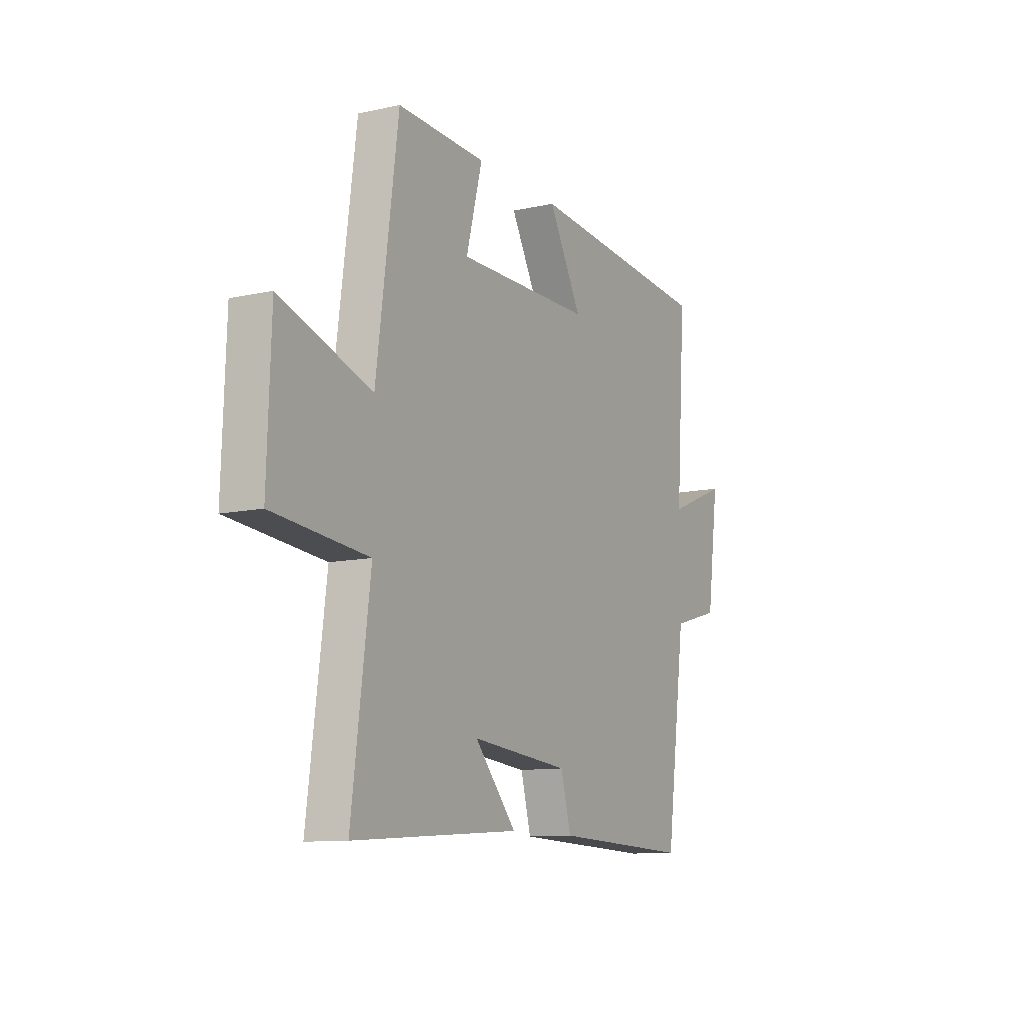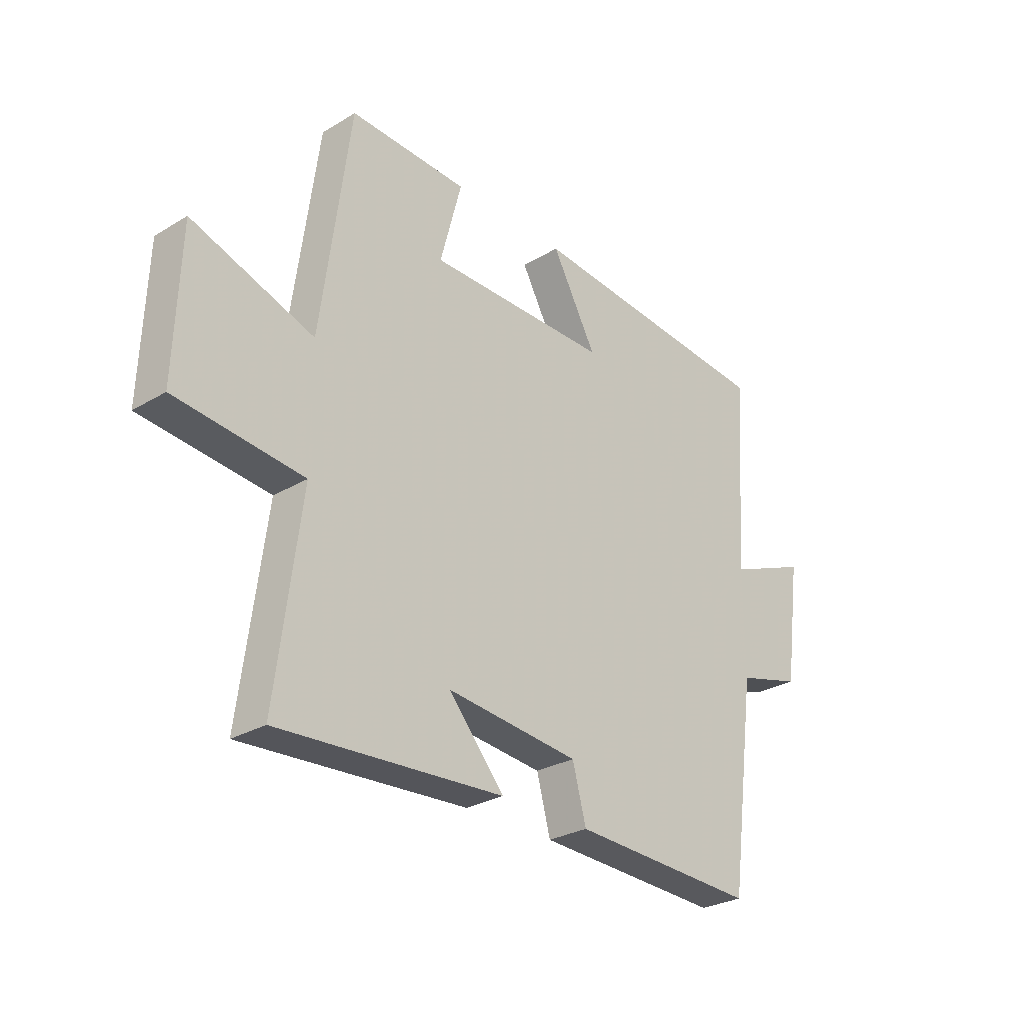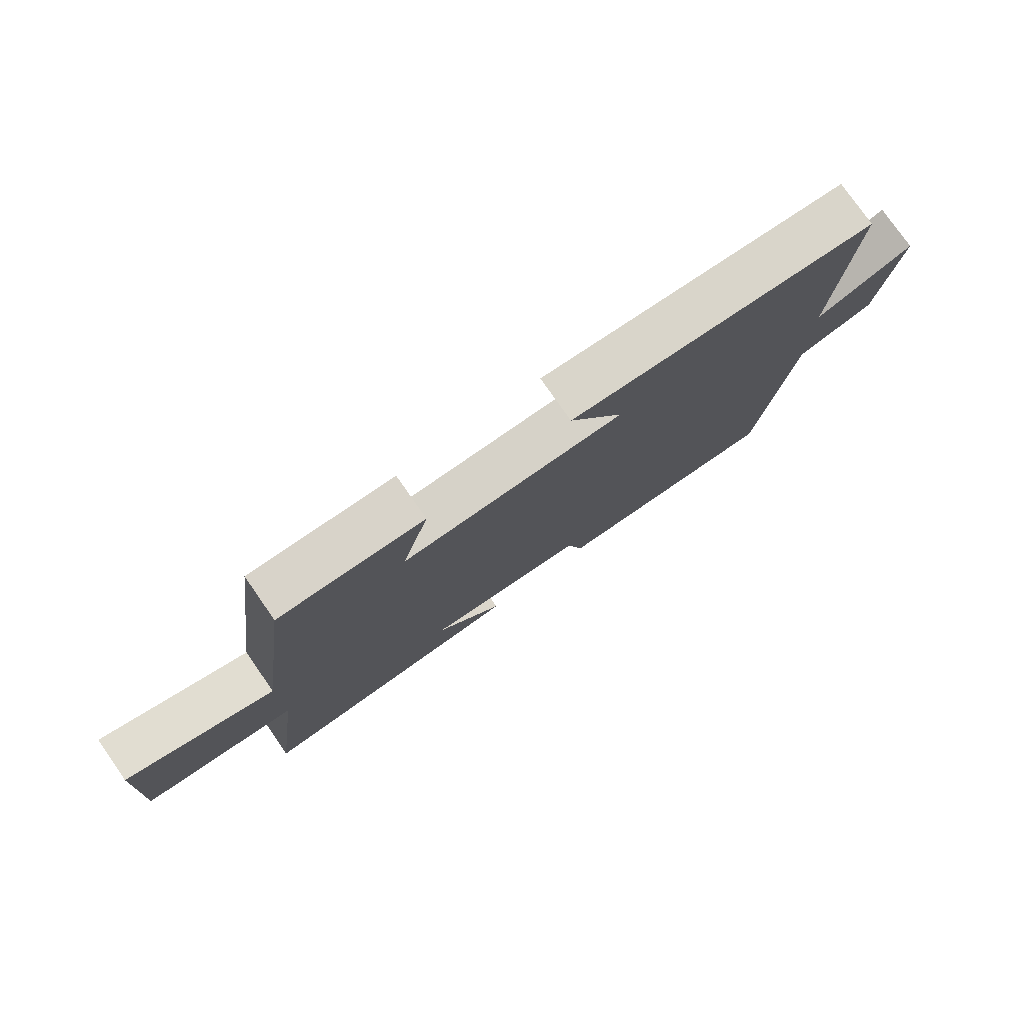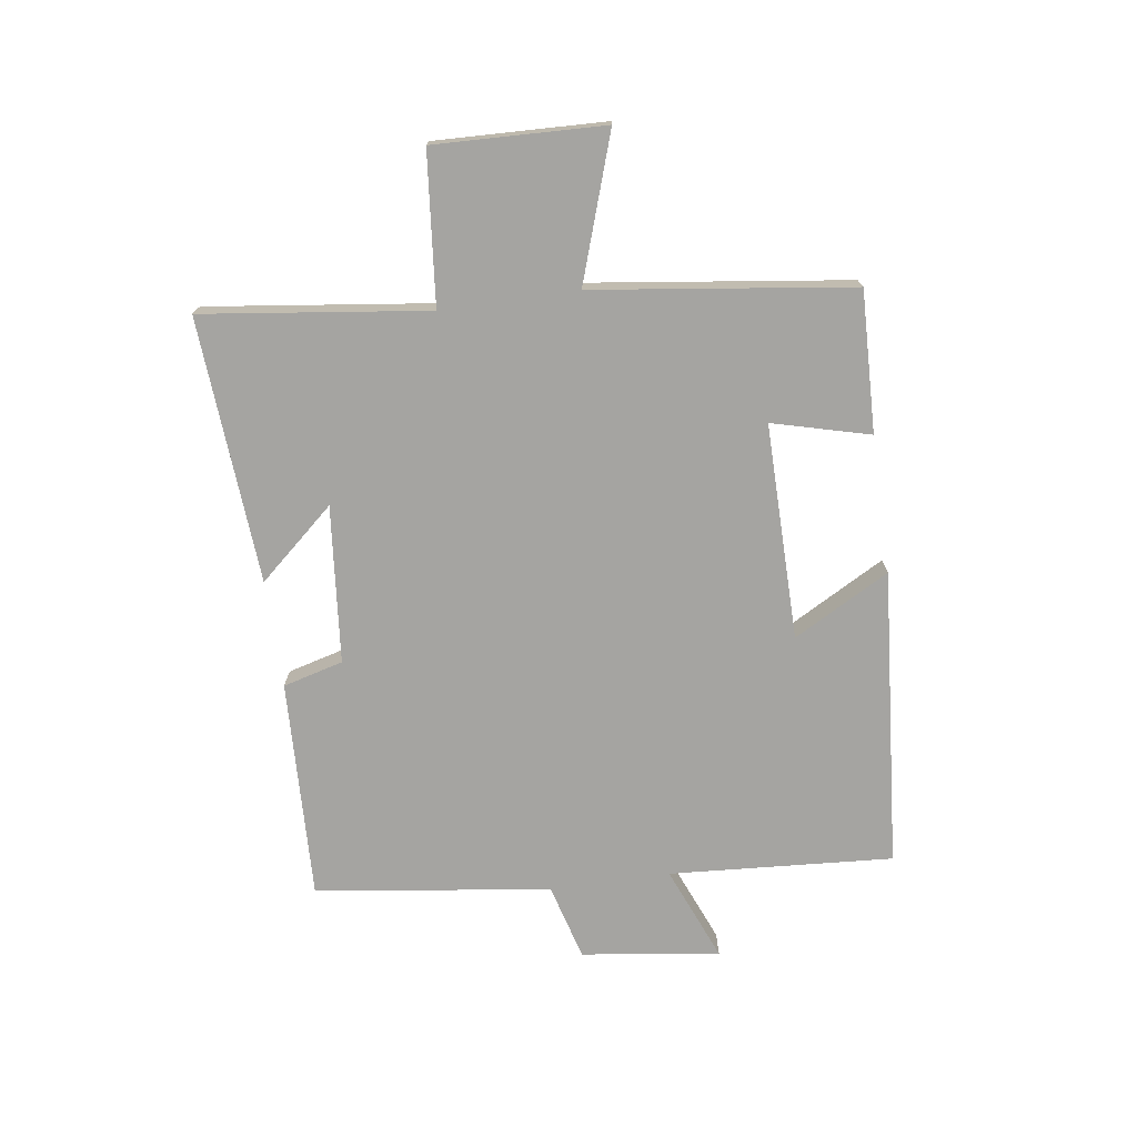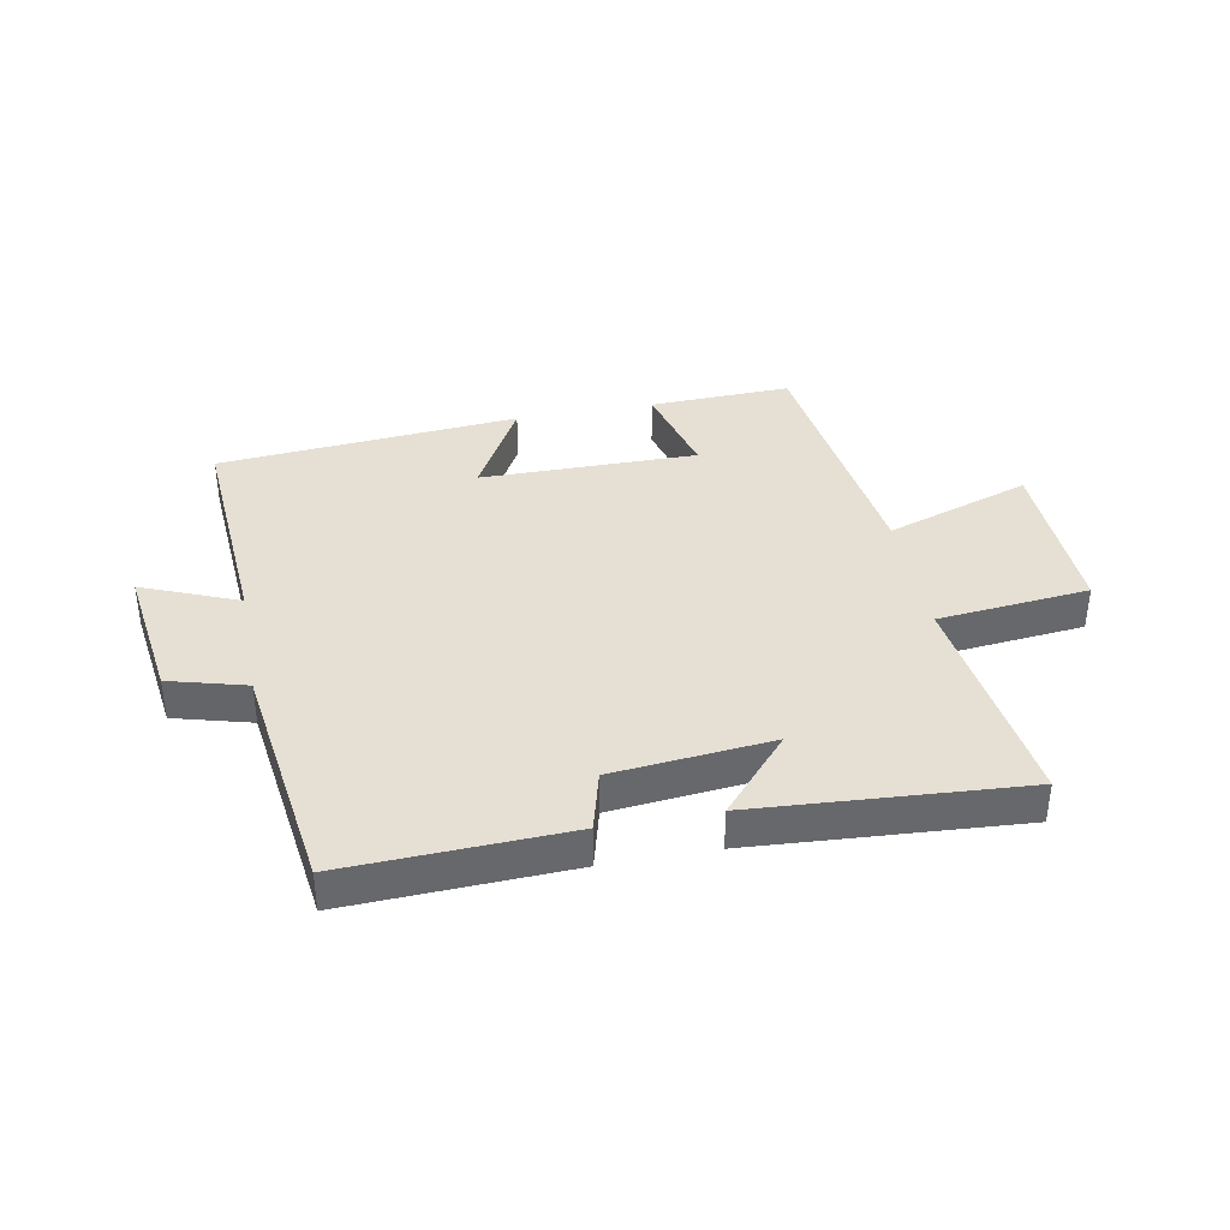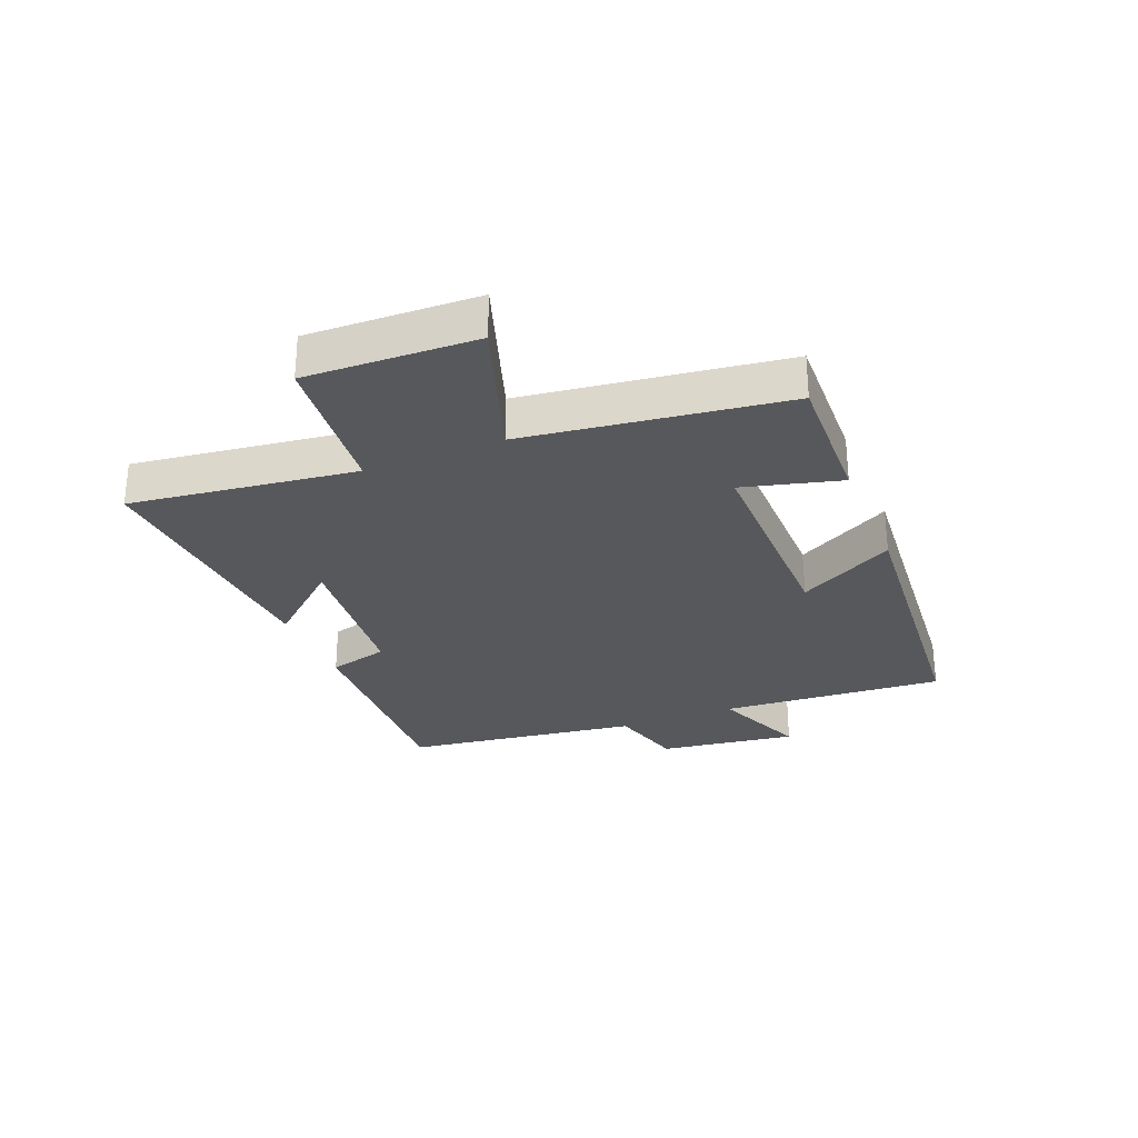
<metadata>
{"format":"obj","ext":"obj","renderer":"f3d","projection":"perspective","resolution":1024,"background":"white","views":[{"elev":-10.8,"azim":-61.3,"up":"+Z"},{"elev":-28.2,"azim":-47.9,"up":"+Z"},{"elev":77.7,"azim":-34.9,"up":"+Z"},{"elev":-73.3,"azim":-81.8,"up":"+Y"},{"elev":37.9,"azim":169.3,"up":"+Y"},{"elev":-28.4,"azim":-67.9,"up":"+Y"}]}
</metadata>
<code>
v 0.446 0.07 -0.515
v 0.076 0.07 -0.5
v 0.049 0.07 -0.399
v -0.215 0.07 -0.373
v -0.104 0.07 -0.5
v -0.549 0.07 -0.53
v -0.5 0.07 -0.153
v -0.752 0.07 -0.128
v -0.742 0.07 0.156
v -0.5 0.07 0.075
v -0.442 0.07 0.508
v -0.206 0.07 0.5
v -0.249 0.07 0.337
v 0.113 0.07 0.339
v 0.024 0.07 0.5
v 0.526 0.07 0.458
v 0.5 0.07 0.082
v 0.66 0.07 0.147
v 0.628 0.07 -0.085
v 0.5 0.07 -0.12
v 0.446 0 -0.515
v 0.076 0 -0.5
v 0.049 0 -0.399
v -0.215 0 -0.373
v -0.104 0 -0.5
v -0.549 0 -0.53
v -0.5 0 -0.153
v -0.752 0 -0.128
v -0.742 0 0.156
v -0.5 0 0.075
v -0.442 0 0.508
v -0.206 0 0.5
v -0.249 0 0.337
v 0.113 0 0.339
v 0.024 0 0.5
v 0.526 0 0.458
v 0.5 0 0.082
v 0.66 0 0.147
v 0.628 0 -0.085
v 0.5 0 -0.12
f 17 18 19 20
f 17 20 1 2
f 14 15 16 17
f 13 14 17
f 10 11 12 13
f 10 13 17
f 7 8 9 10
f 7 10 17
f 4 5 6 7
f 3 4 7 17
f 2 3 17
f 40 39 38 37
f 22 21 40 37
f 37 36 35 34
f 37 34 33
f 33 32 31 30
f 37 33 30
f 30 29 28 27
f 37 30 27
f 27 26 25 24
f 37 27 24 23
f 37 23 22
f 1 21 22 2
f 2 22 23 3
f 3 23 24 4
f 4 24 25 5
f 5 25 26 6
f 6 26 27 7
f 7 27 28 8
f 8 28 29 9
f 9 29 30 10
f 10 30 31 11
f 11 31 32 12
f 12 32 33 13
f 13 33 34 14
f 14 34 35 15
f 15 35 36 16
f 16 36 37 17
f 17 37 38 18
f 18 38 39 19
f 19 39 40 20
f 20 40 21 1

</code>
